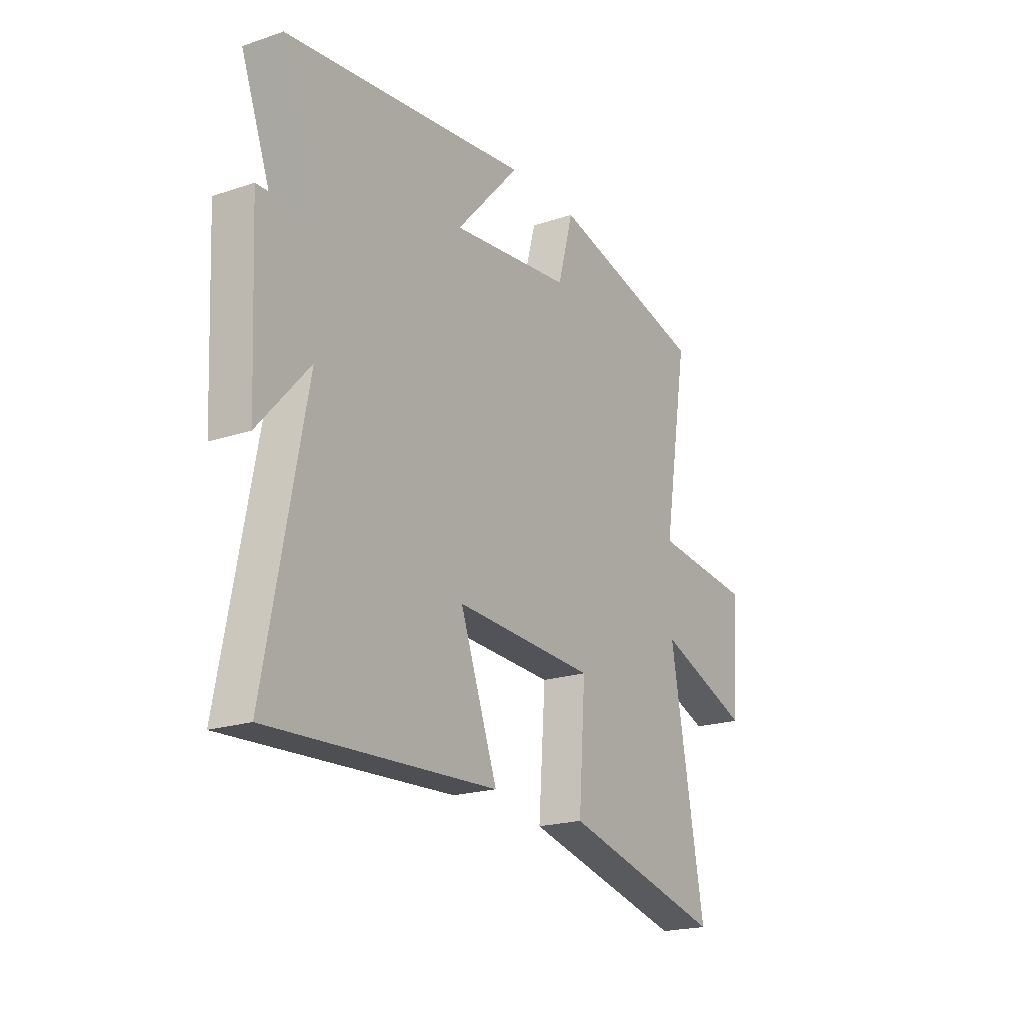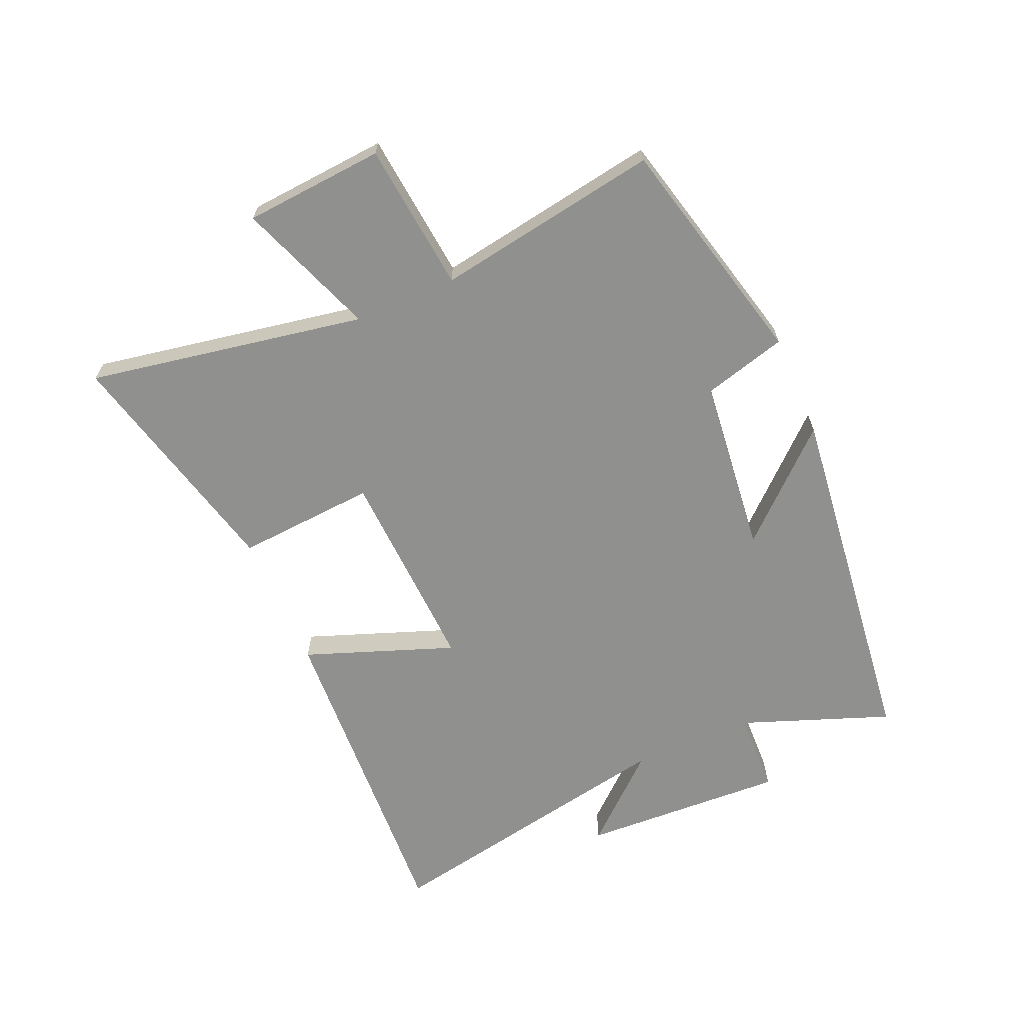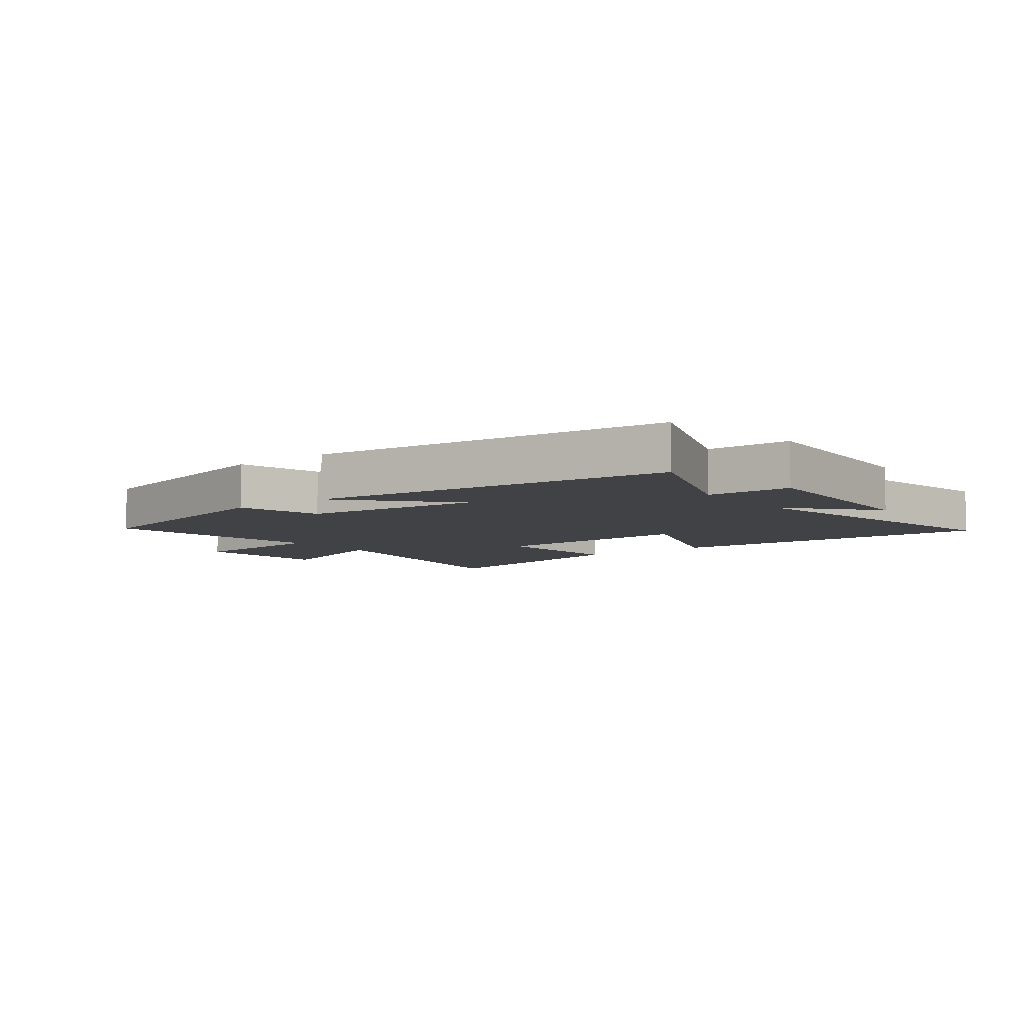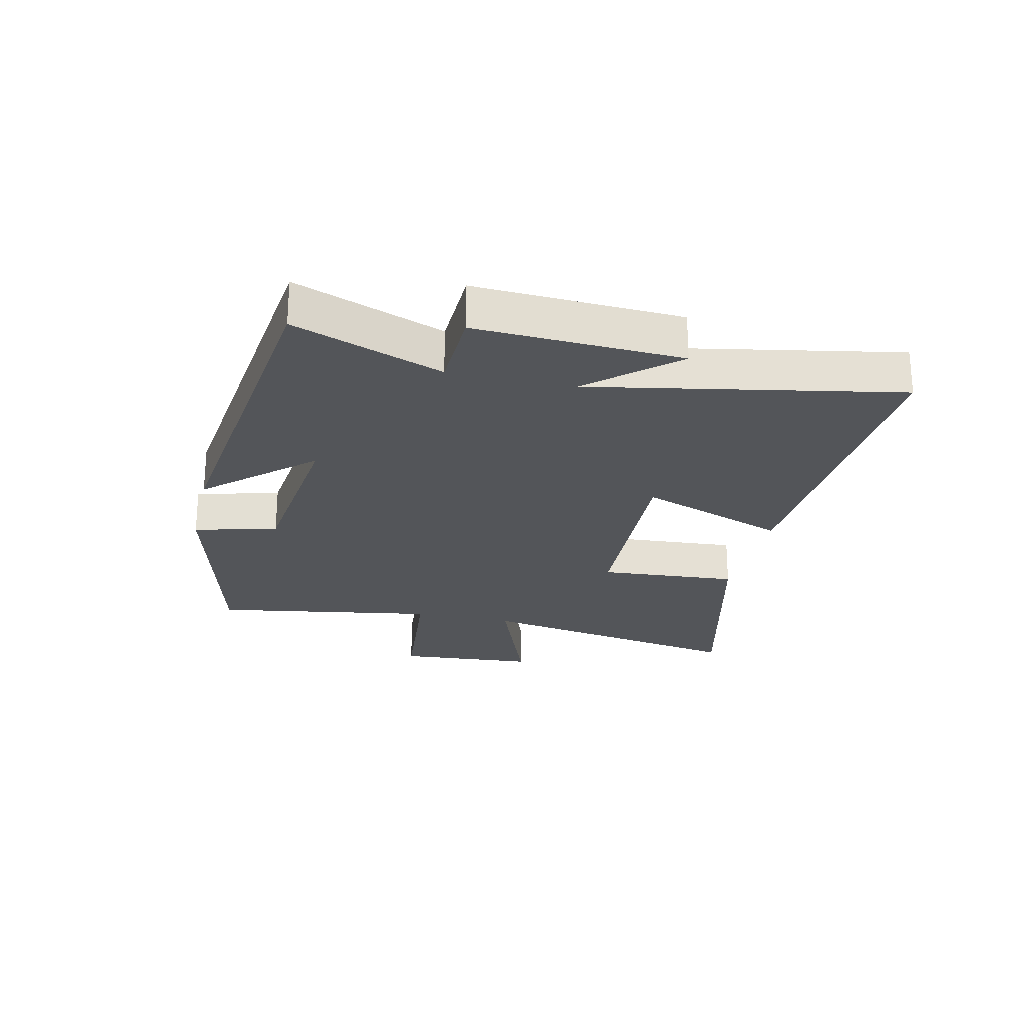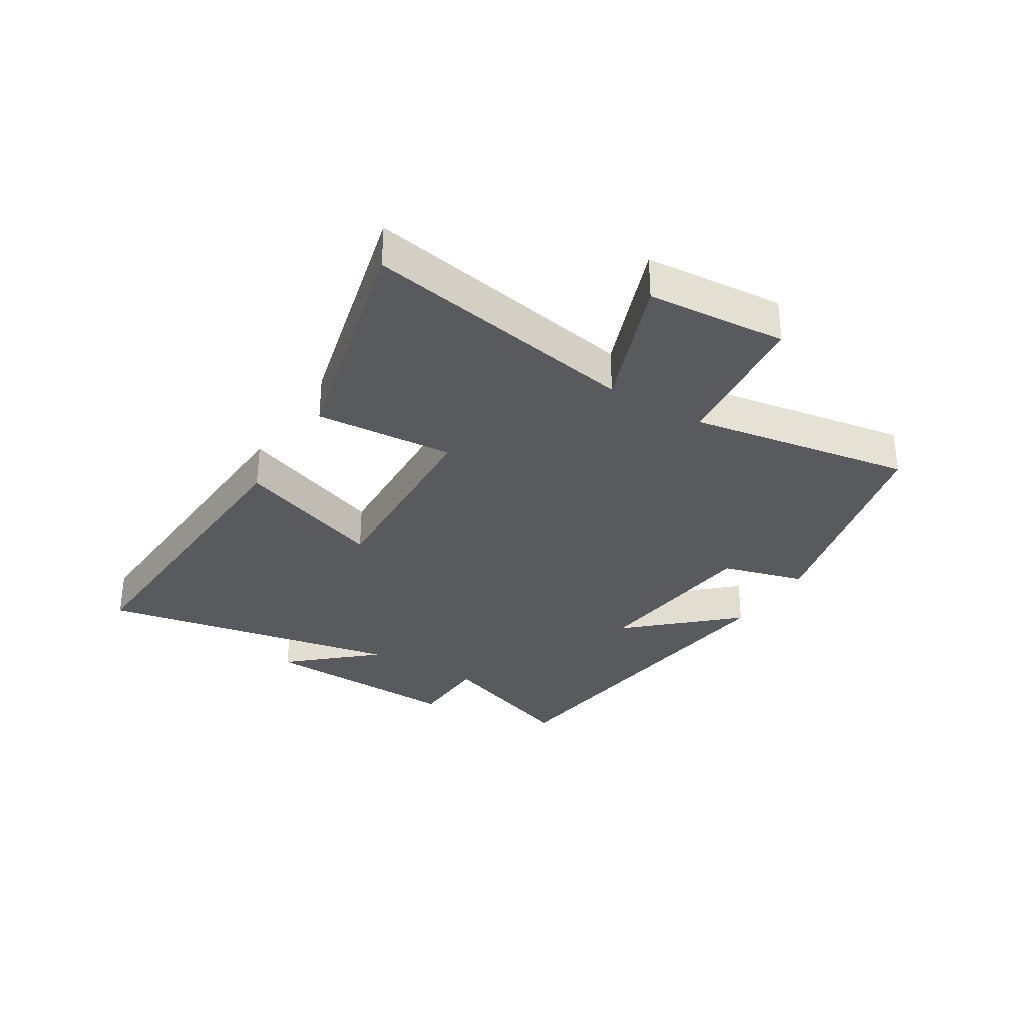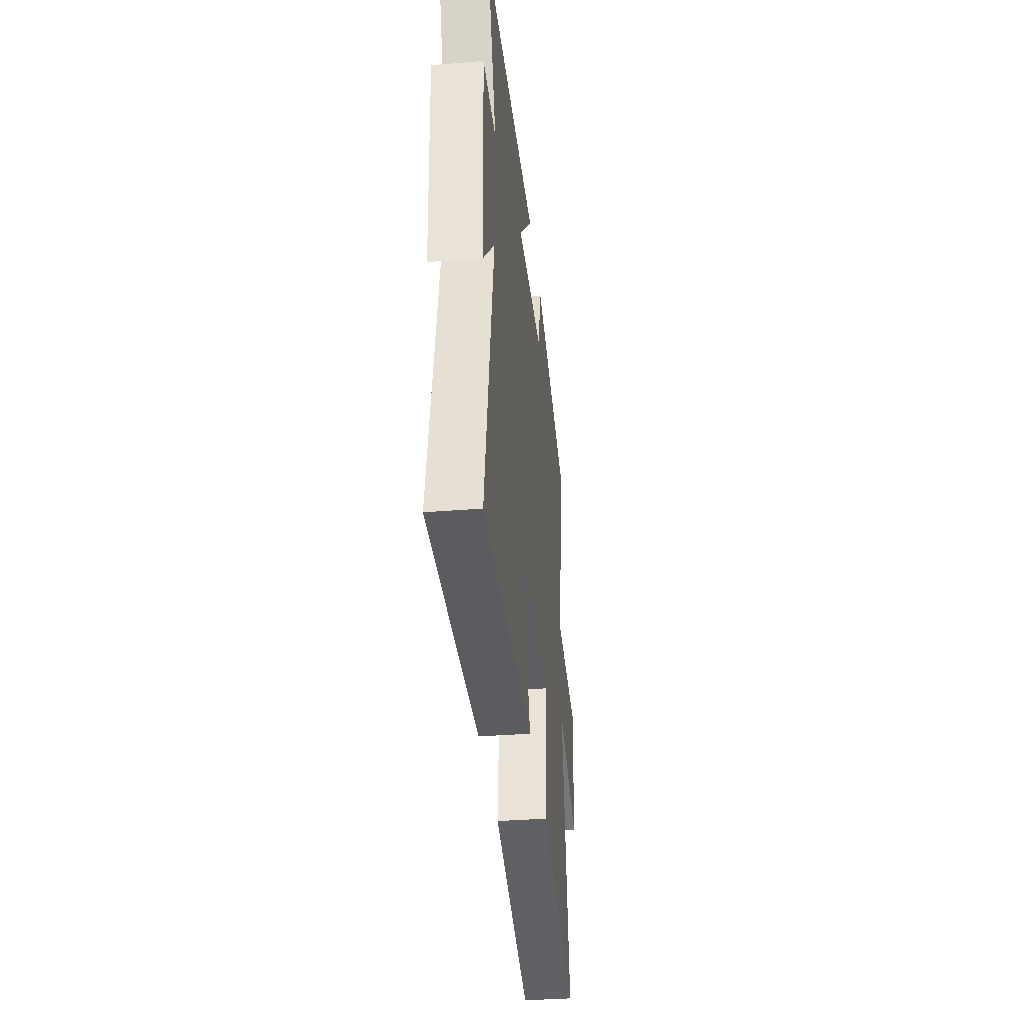
<metadata>
{"format":"obj","ext":"obj","renderer":"f3d","projection":"perspective","resolution":1024,"background":"white","views":[{"elev":-20.3,"azim":121.5,"up":"+Z"},{"elev":-65.5,"azim":-66.6,"up":"+Y"},{"elev":-6.7,"azim":37.5,"up":"+Y"},{"elev":-24.1,"azim":77.0,"up":"+Y"},{"elev":-31.7,"azim":-121.7,"up":"+Y"},{"elev":-36.7,"azim":96.0,"up":"+Z"}]}
</metadata>
<code>
v 0.597 0.07 -0.529
v 0.047 0.07 -0.5
v 0.138 0.07 -0.253
v -0.206 0.07 -0.269
v -0.189 0.07 -0.5
v -0.583 0.07 -0.598
v -0.5 0.07 -0.138
v -0.728 0.07 -0.224
v -0.746 0.07 0.008
v -0.5 0.07 0.034
v -0.562 0.07 0.405
v -0.18 0.07 0.5
v -0.142 0.07 0.362
v 0.152 0.07 0.33
v -0.004 0.07 0.5
v 0.592 0.07 0.43
v 0.5 0.07 0.183
v 0.639 0.07 0.179
v 0.623 0.07 -0.161
v 0.5 0.07 -0.023
v 0.597 0 -0.529
v 0.047 0 -0.5
v 0.138 0 -0.253
v -0.206 0 -0.269
v -0.189 0 -0.5
v -0.583 0 -0.598
v -0.5 0 -0.138
v -0.728 0 -0.224
v -0.746 0 0.008
v -0.5 0 0.034
v -0.562 0 0.405
v -0.18 0 0.5
v -0.142 0 0.362
v 0.152 0 0.33
v -0.004 0 0.5
v 0.592 0 0.43
v 0.5 0 0.183
v 0.639 0 0.179
v 0.623 0 -0.161
v 0.5 0 -0.023
f 17 18 19 20
f 14 15 16 17
f 13 14 17 20
f 10 11 12 13
f 10 13 20
f 7 8 9 10
f 7 10 20
f 4 5 6 7
f 3 4 7 20
f 1 2 3 20
f 40 39 38 37
f 37 36 35 34
f 40 37 34 33
f 33 32 31 30
f 40 33 30
f 30 29 28 27
f 40 30 27
f 27 26 25 24
f 40 27 24 23
f 40 23 22 21
f 1 21 22 2
f 2 22 23 3
f 3 23 24 4
f 4 24 25 5
f 5 25 26 6
f 6 26 27 7
f 7 27 28 8
f 8 28 29 9
f 9 29 30 10
f 10 30 31 11
f 11 31 32 12
f 12 32 33 13
f 13 33 34 14
f 14 34 35 15
f 15 35 36 16
f 16 36 37 17
f 17 37 38 18
f 18 38 39 19
f 19 39 40 20
f 20 40 21 1

</code>
